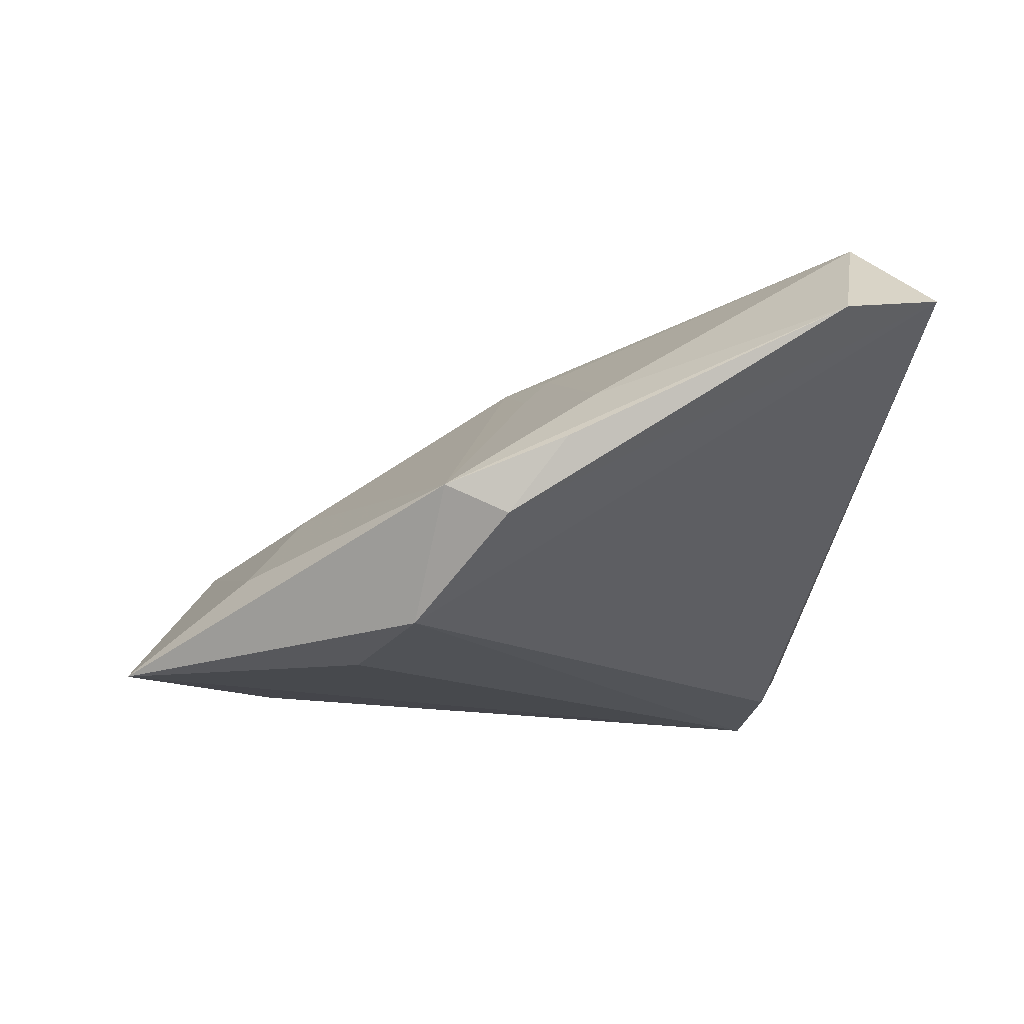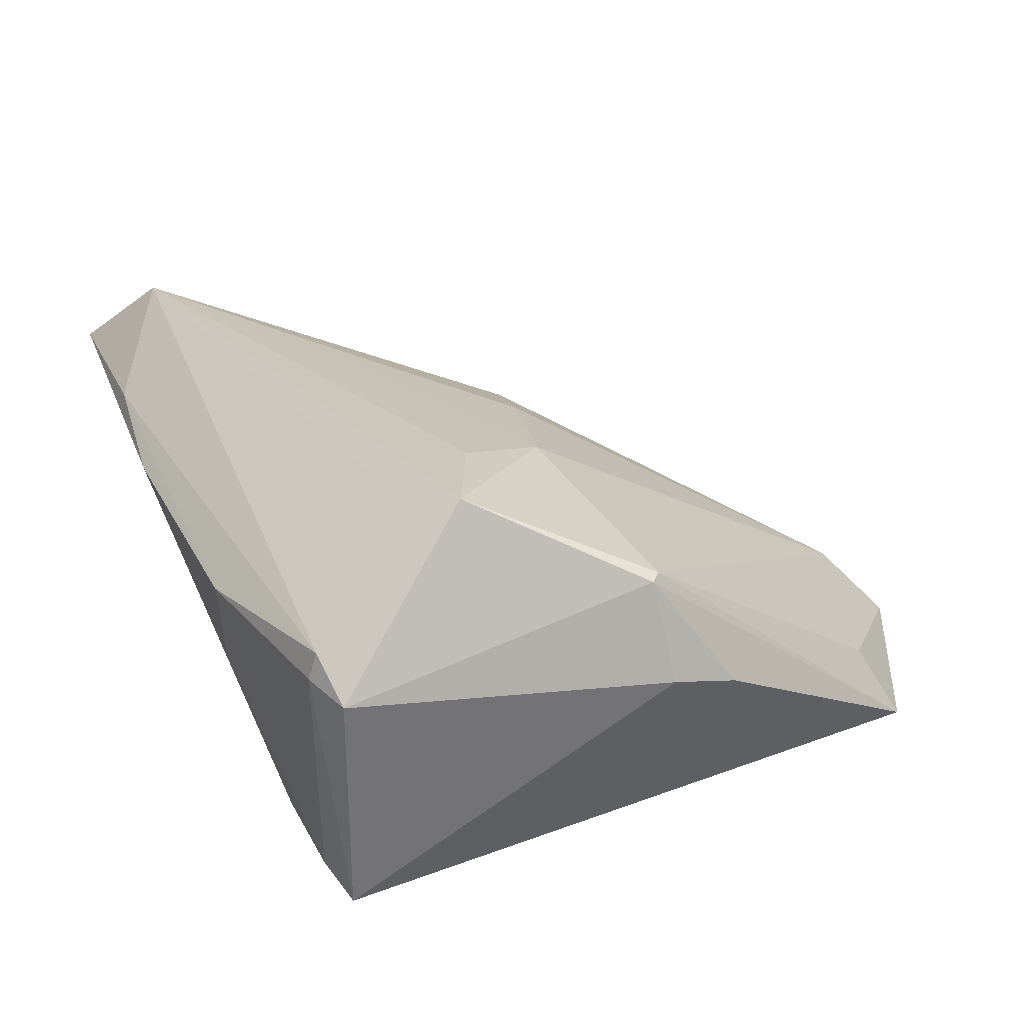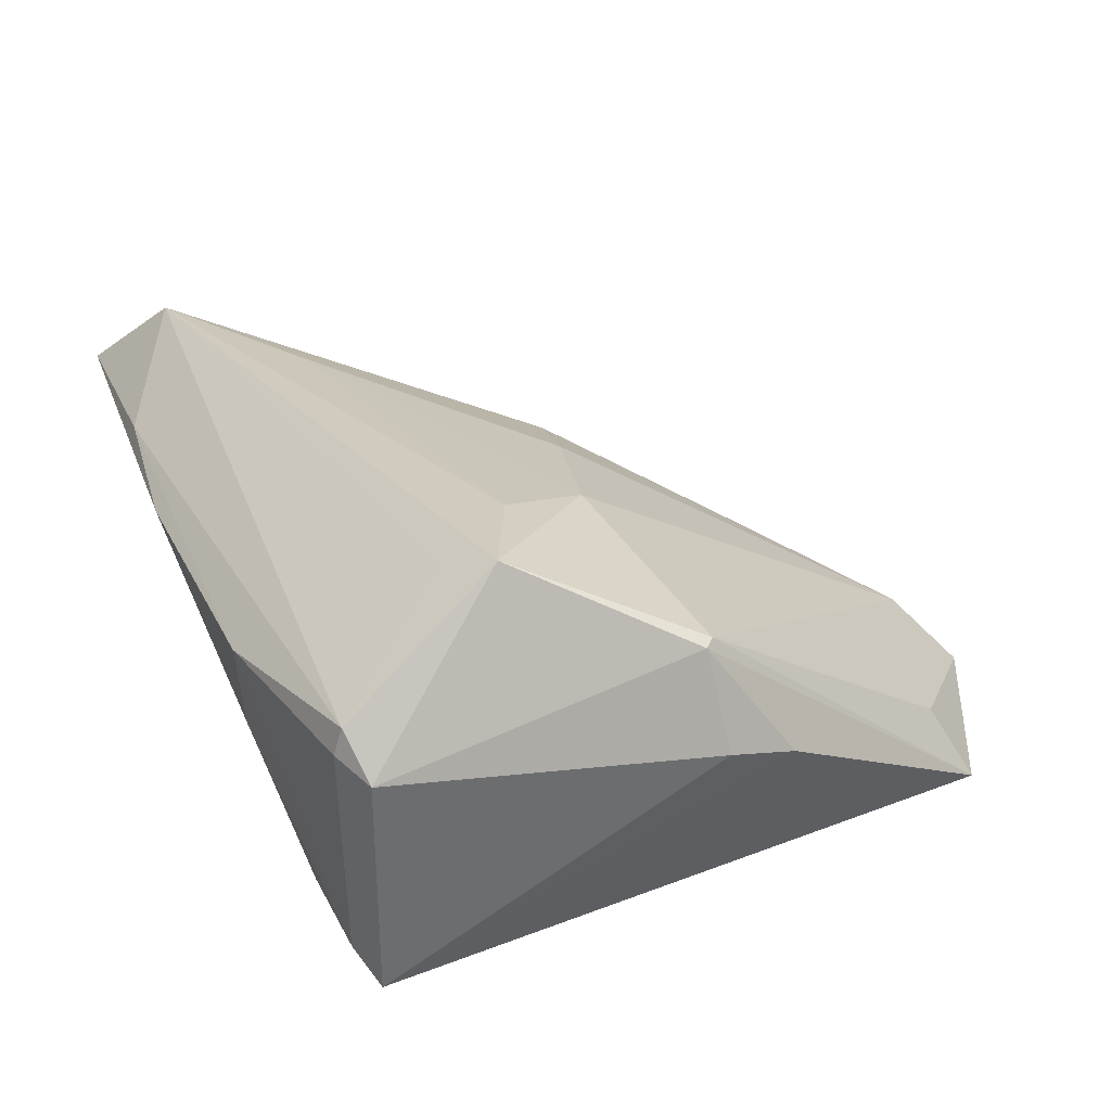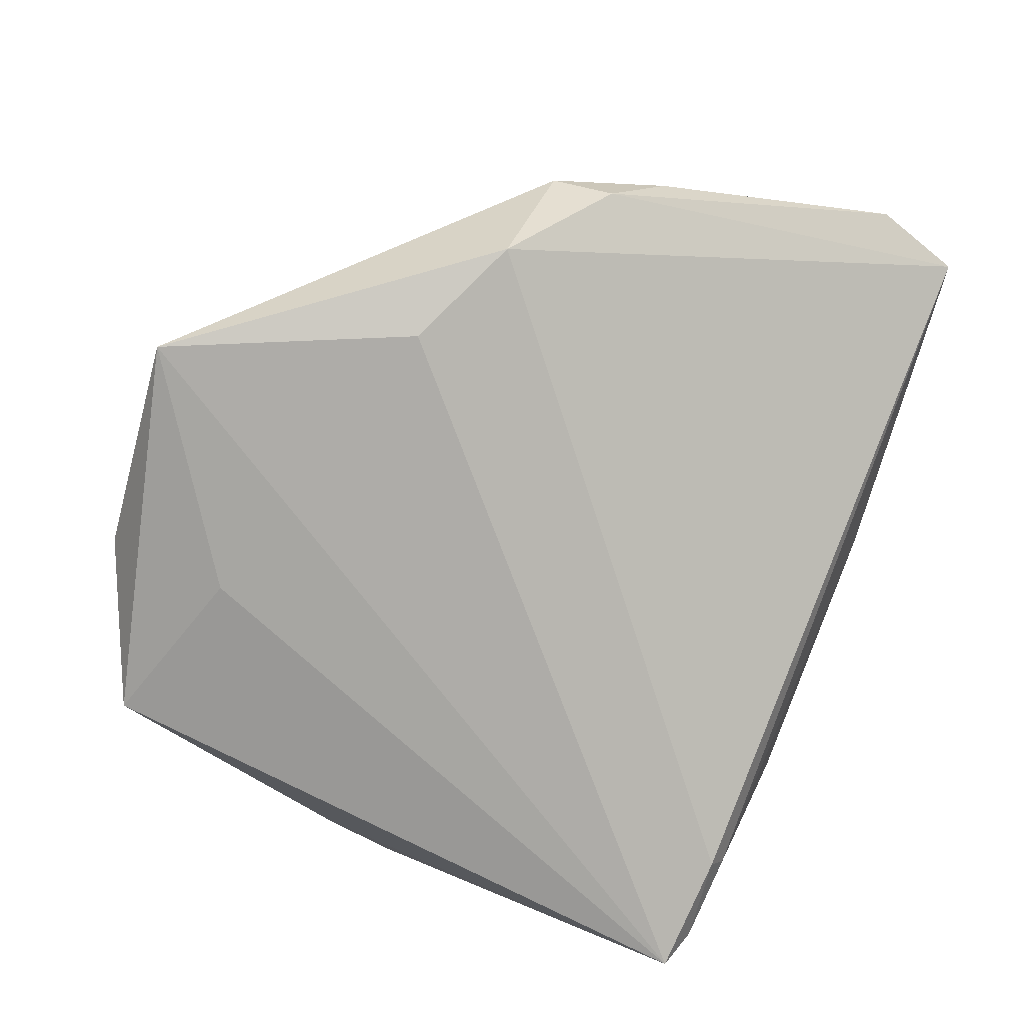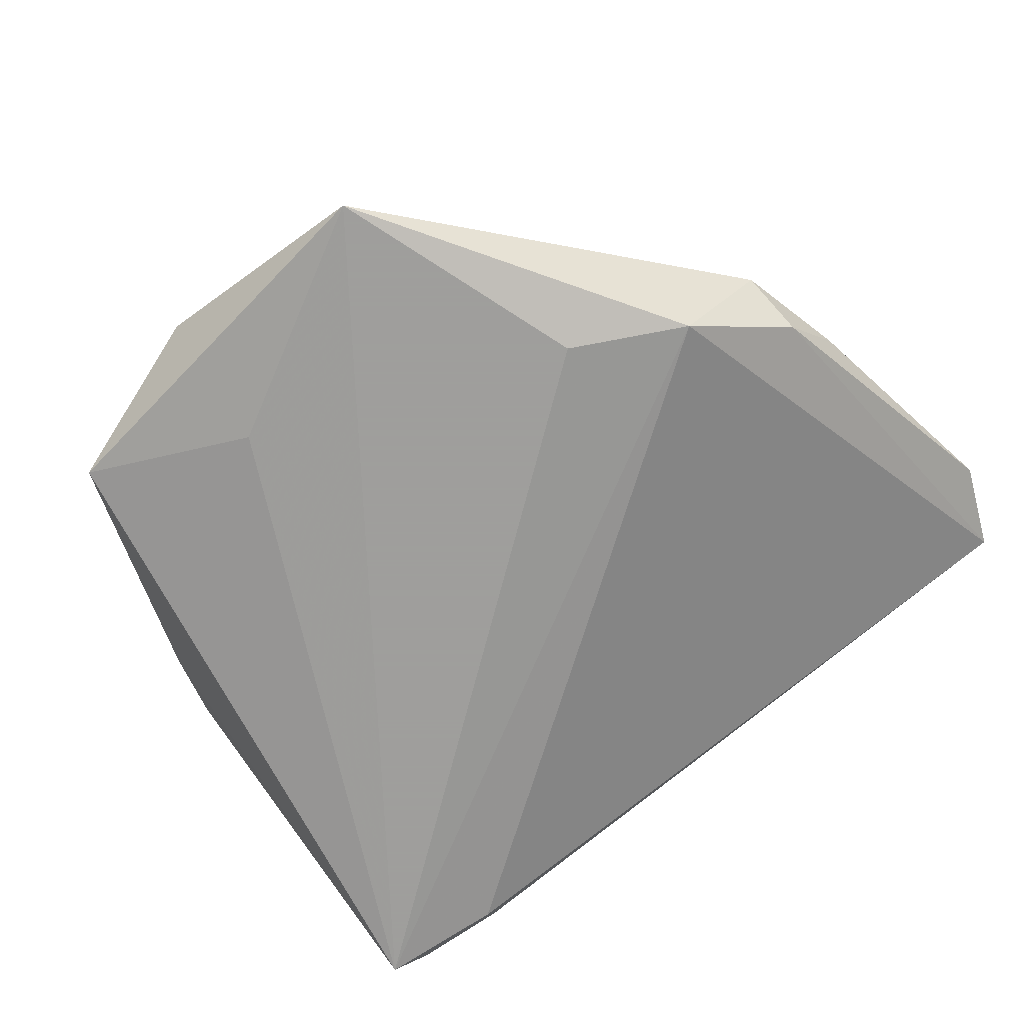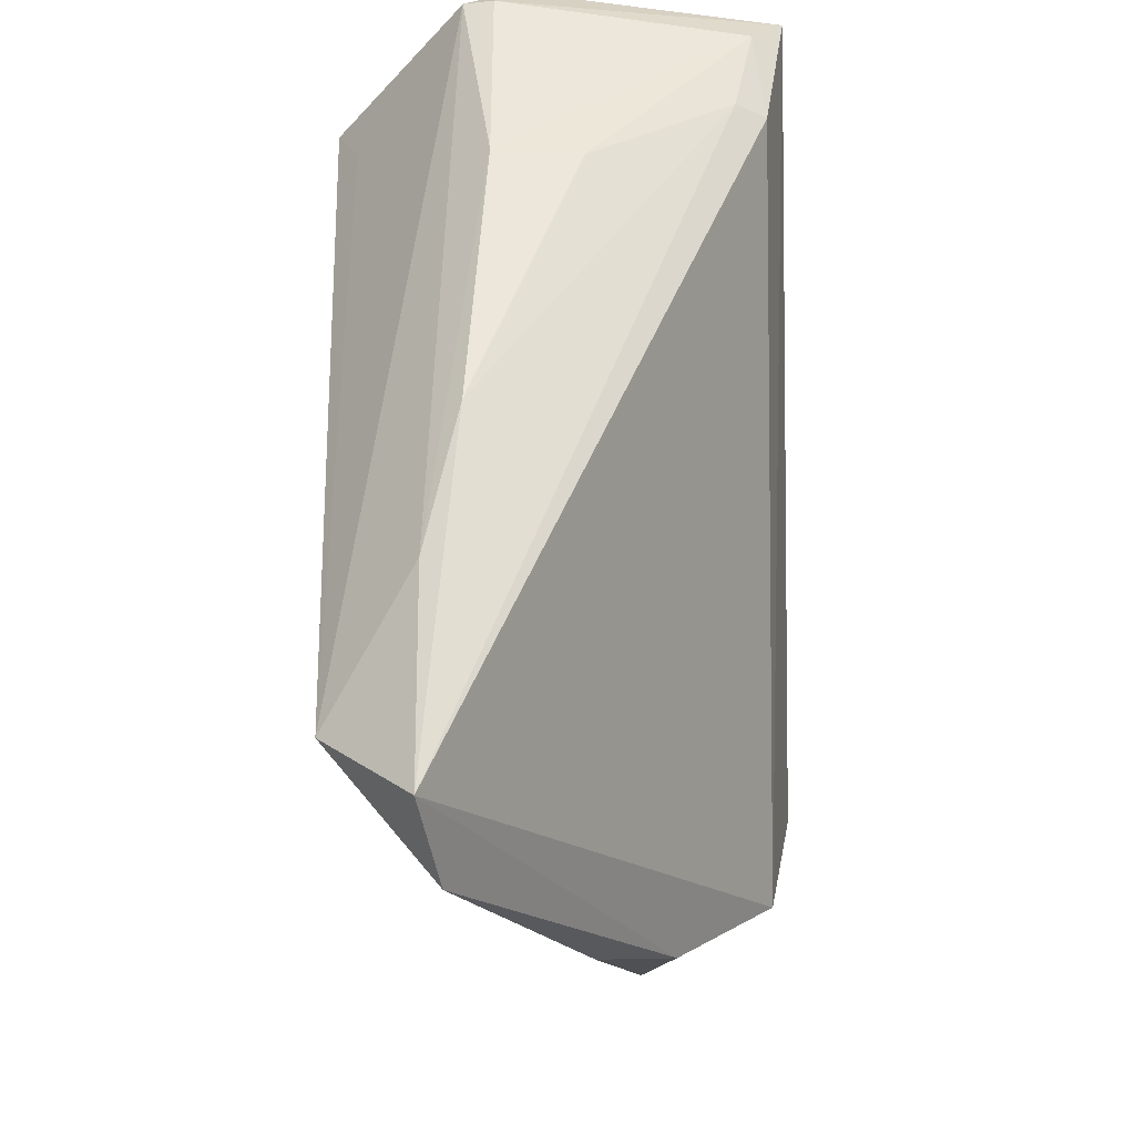
<metadata>
{"format":"obj","ext":"obj","renderer":"f3d","projection":"perspective","resolution":1024,"background":"white","views":[{"elev":-12.4,"azim":89.9,"up":"+Z"},{"elev":25.2,"azim":-108.1,"up":"+Z"},{"elev":27.3,"azim":-107.9,"up":"+Z"},{"elev":-76.9,"azim":73.3,"up":"+Z"},{"elev":-71.1,"azim":37.8,"up":"+Z"},{"elev":62.1,"azim":88.5,"up":"+Y"}]}
</metadata>
<code>
v -0.01632 0.0368 0.009606
v 0.0151 -0.008076 0.01621
v -0.03895 0.02699 -0.02122
v 0.05084 -0.01488 -0.003834
v 0.05378 0.04083 0.01676
v 0.01317 -0.0342 -0.0001795
v -0.003796 -0.048 -0.004707
v 0.02261 -0.00272 0.01608
v 0.05391 -0.0009888 0.001093
v -0.02198 0.007781 0.02528
v -0.04322 0.02822 0.006904
v 0.02681 0.01888 0.02427
v -0.03959 0.03113 0.00905
v -0.03056 0.01735 0.02408
v -0.04146 -0.01847 0.001169
v -0.03994 0.03027 0.01232
v 0.00143 -0.005859 0.01999
v 0.05815 0.03001 0.0148
v -0.007515 -0.05528 -0.01234
v -0.02568 0.03096 -0.01532
v -0.03991 -0.009137 0.01585
v 0.006939 -0.02465 0.007616
v 0.05161 -0.007665 -0.007265
v 0.01951 -0.05528 -0.02122
v -0.04132 -0.008006 0.0155
v -0.0269 -0.04834 -0.01668
v -0.01651 -0.002639 0.02239
v 0.03037 0.03965 0.01639
v -0.02521 0.02911 -0.01863
v 0.02856 -0.005712 0.01171
v 0.04243 -0.01845 -0.01824
v 0.04842 0.002337 0.007388
v -0.03627 0.01282 0.02648
v 0.04458 0.03272 0.02593
v 0.02972 -0.02577 -0.02122
v 0.0143 0.03993 0.01246
v 0.02783 -0.03957 -0.01062
v -0.01619 0.03582 0.0002748
v -0.02362 -0.0439 -0.008569
v -0.007424 -0.04038 -0.02032
v -0.04419 -0.009949 0.003921
v -0.03562 0.02941 -0.01765
f 13 3 11
f 11 3 41
f 41 25 11
f 21 7 27
f 21 25 26
f 26 39 21
f 33 21 27
f 25 21 33
f 11 25 33
f 31 3 29
f 31 35 3
f 29 5 31
f 31 5 23
f 23 4 31
f 26 3 40
f 15 3 26
f 15 41 3
f 26 25 15
f 25 41 15
f 19 39 26
f 7 21 19
f 19 21 39
f 3 13 42
f 29 3 42
f 17 2 34
f 17 22 2
f 27 7 17
f 7 22 17
f 4 2 6
f 6 22 7
f 2 22 6
f 23 5 18
f 18 32 4
f 18 5 34
f 34 32 18
f 10 33 27
f 34 33 10
f 14 33 34
f 35 31 24
f 24 31 4
f 3 35 24
f 24 40 3
f 26 40 24
f 24 19 26
f 7 19 24
f 29 42 20
f 20 42 38
f 38 36 20
f 20 5 29
f 20 36 5
f 27 17 12
f 12 17 34
f 12 10 27
f 34 10 12
f 30 2 4
f 4 32 30
f 16 14 34
f 33 14 16
f 16 13 11
f 11 33 16
f 9 4 23
f 23 18 9
f 9 18 4
f 4 6 37
f 37 24 4
f 37 6 7
f 7 24 37
f 8 32 34
f 8 30 32
f 34 2 8
f 2 30 8
f 28 16 34
f 34 5 28
f 5 36 28
f 13 16 1
f 1 42 13
f 38 42 1
f 1 36 38
f 1 28 36
f 16 28 1

</code>
